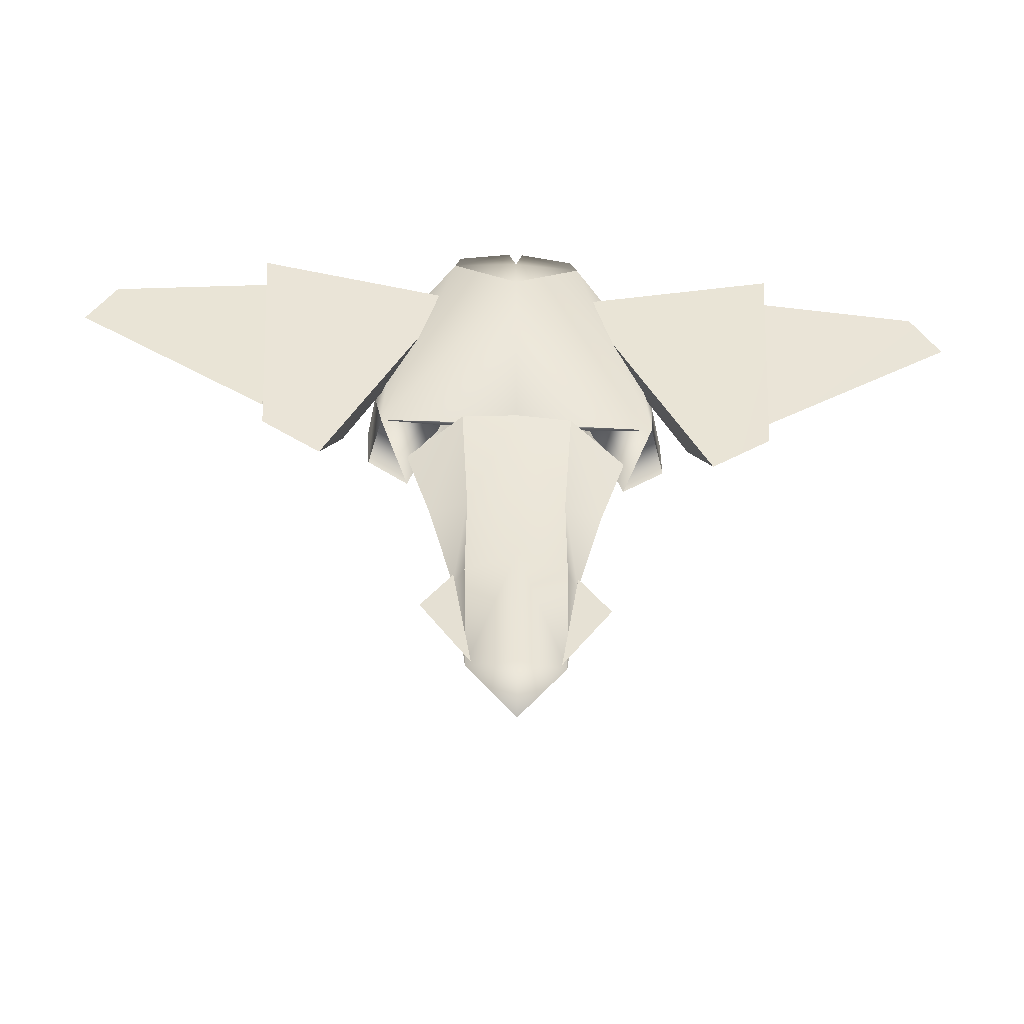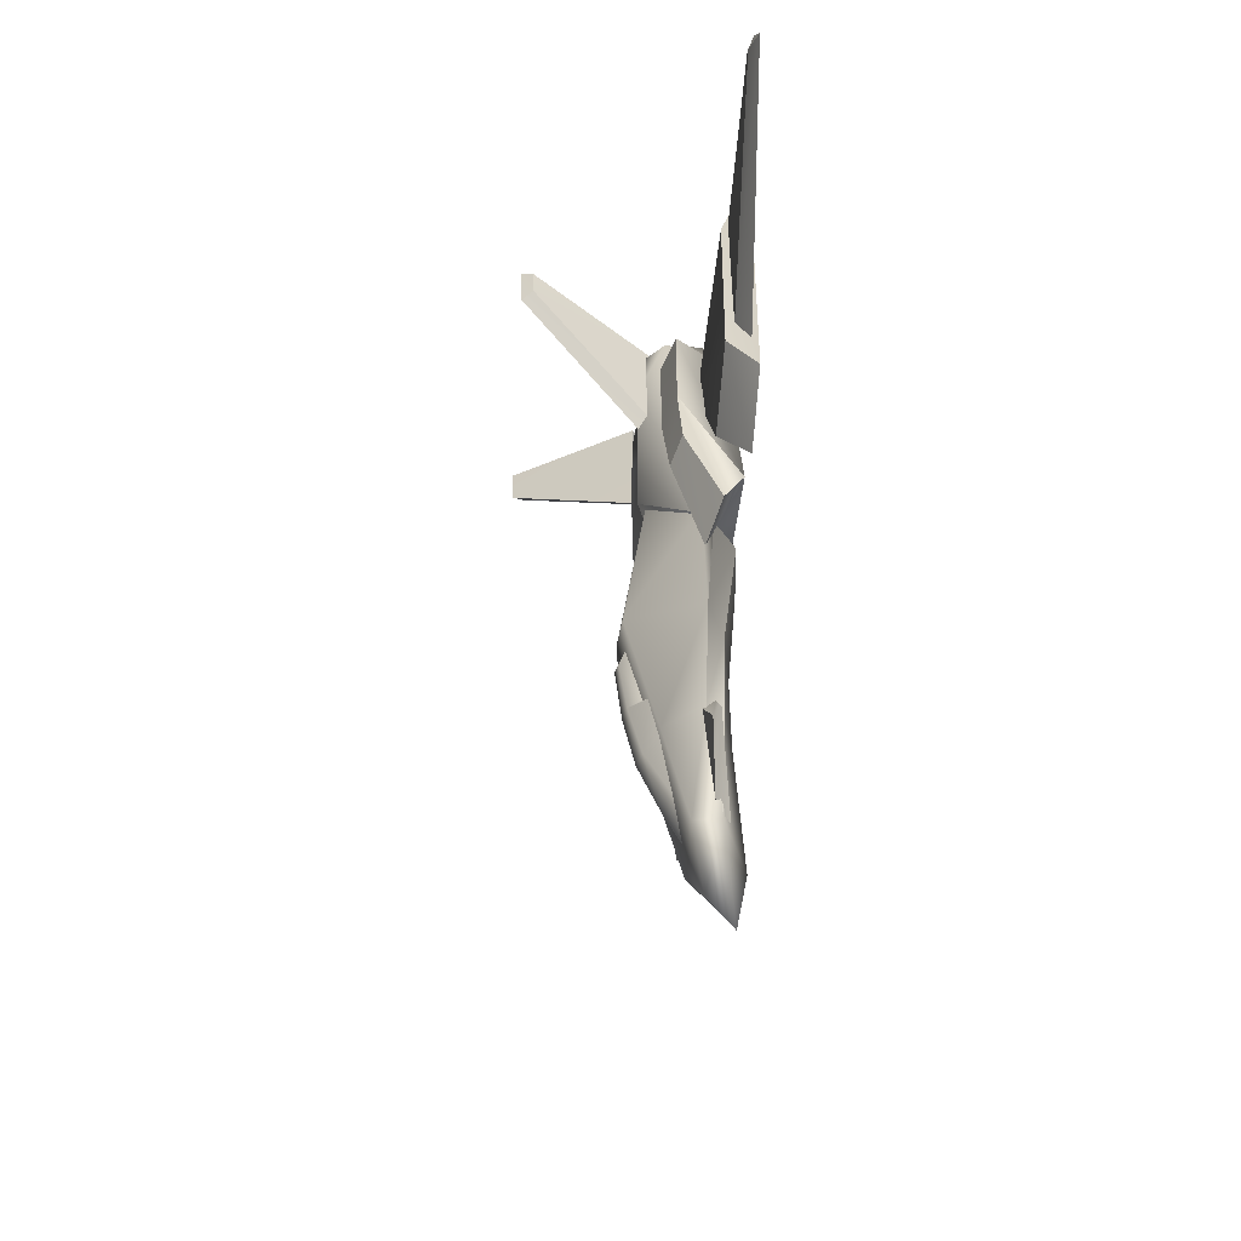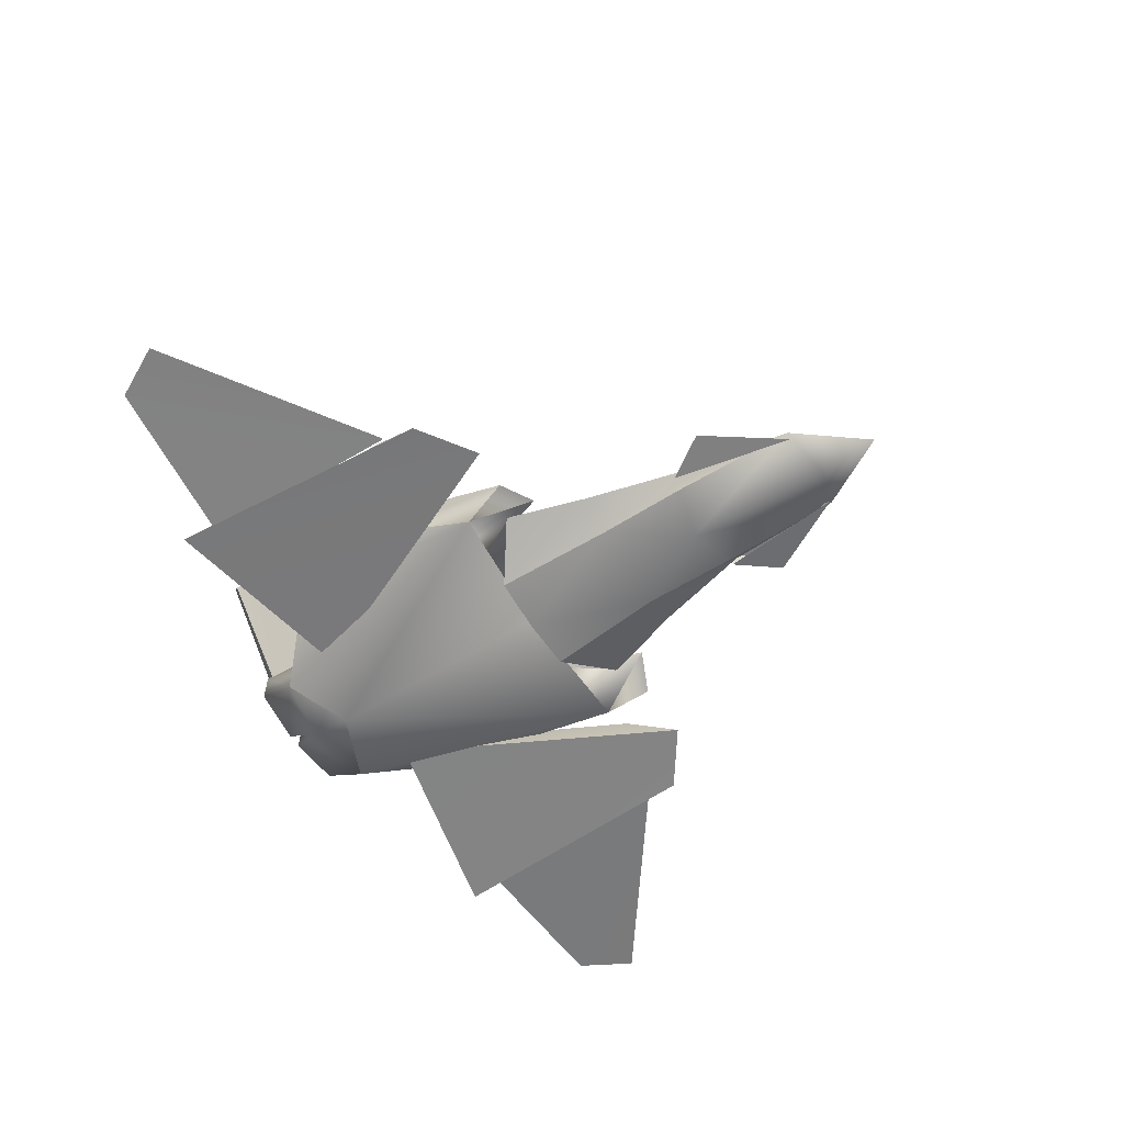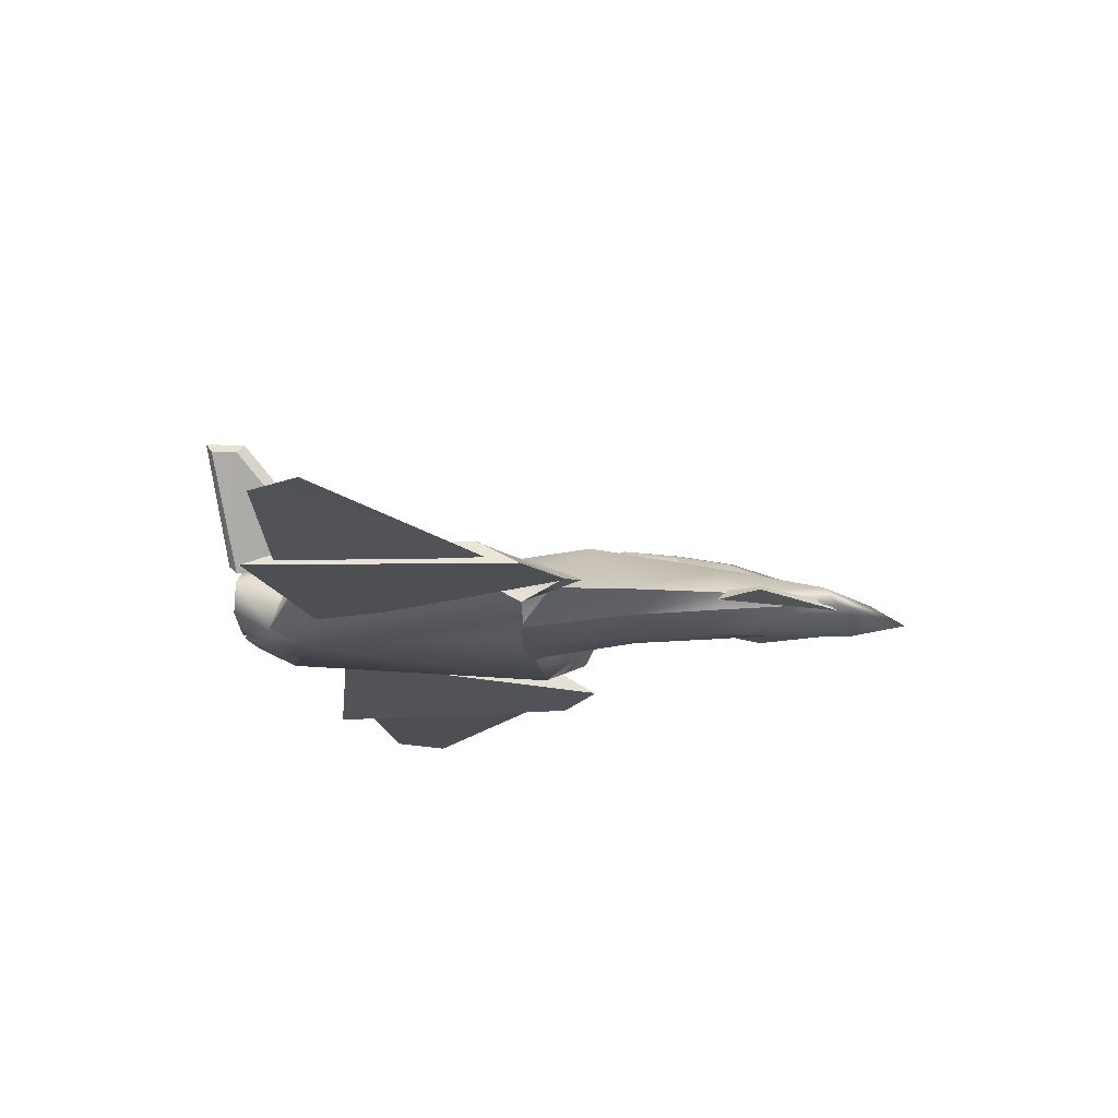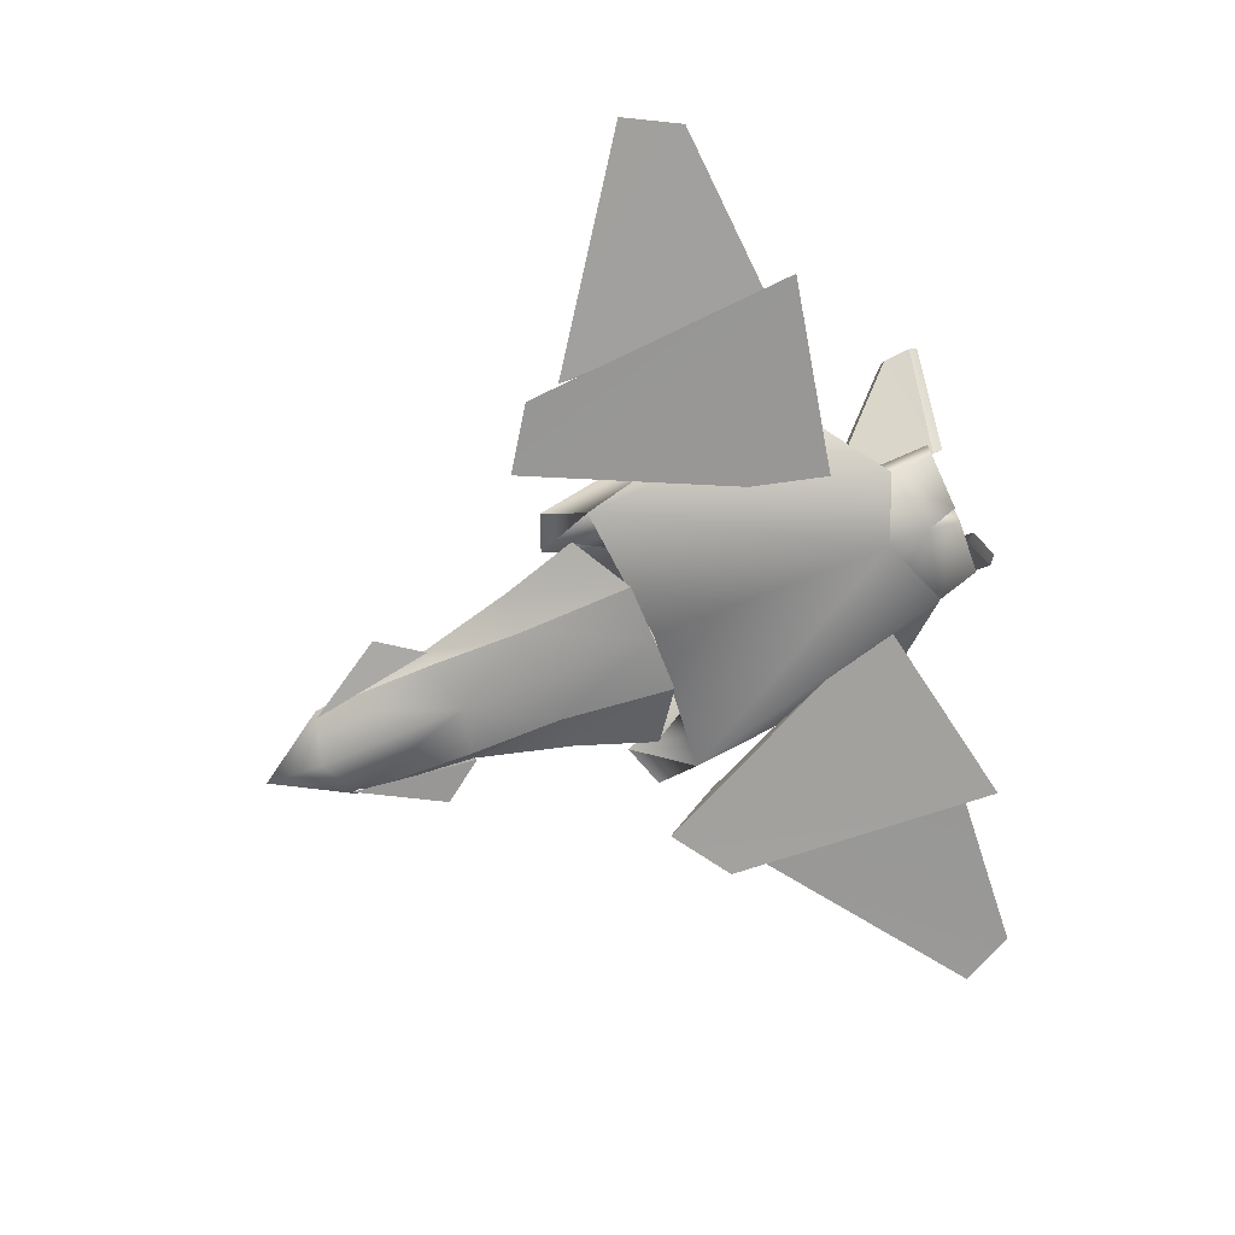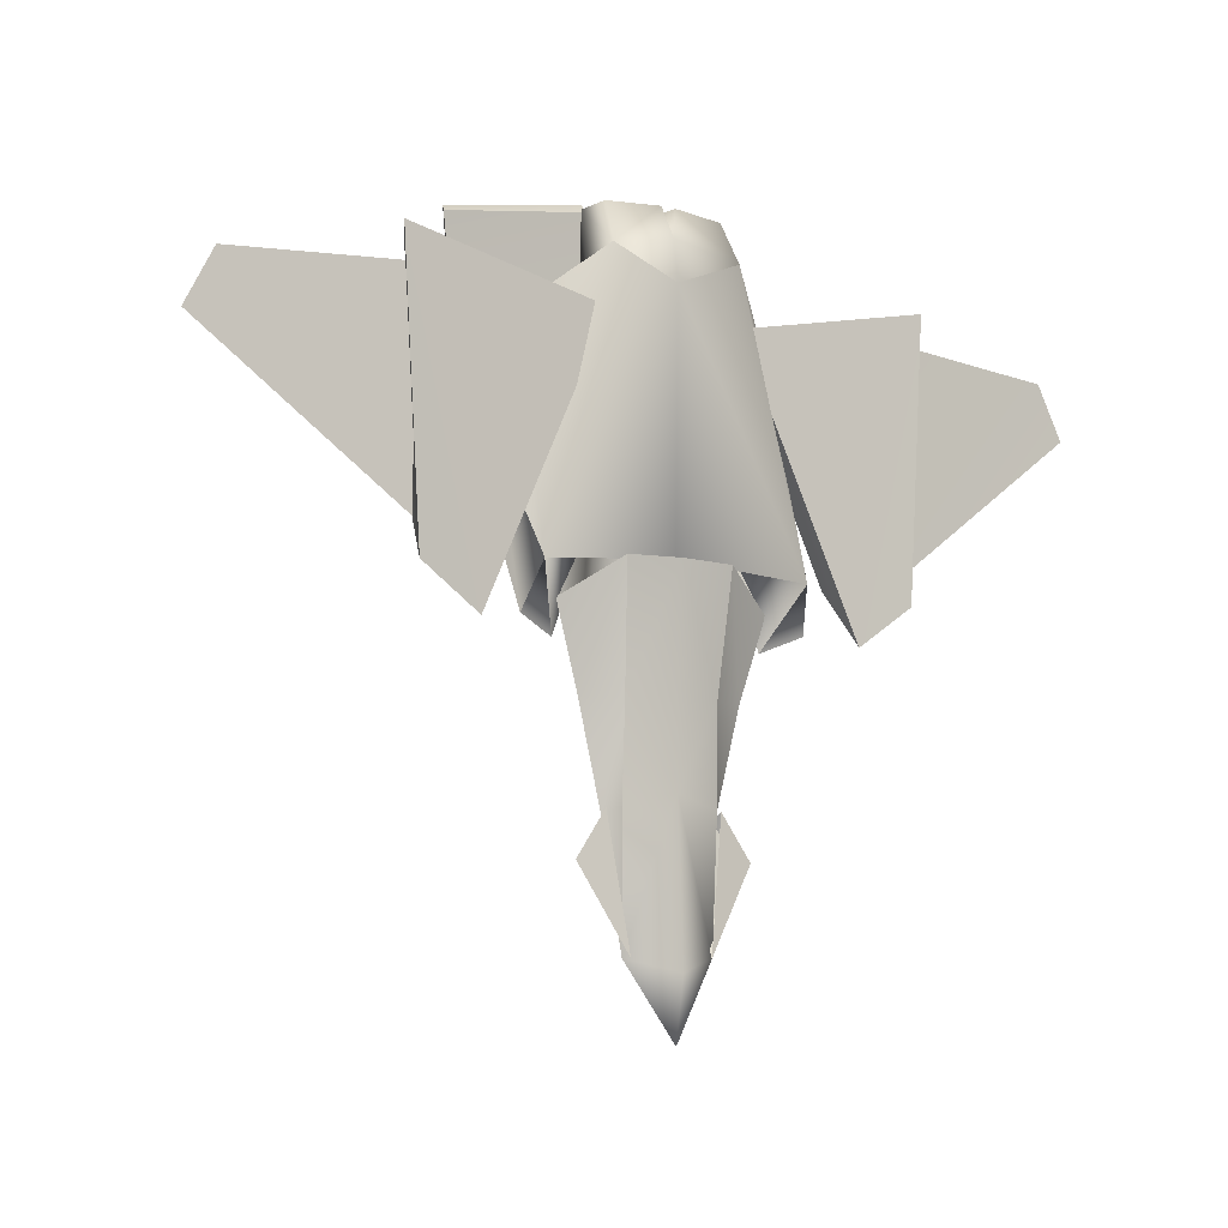
<metadata>
{"format":"obj","ext":"obj","renderer":"f3d","projection":"perspective","resolution":1024,"background":"white","views":[{"elev":-47.7,"azim":-2.9,"up":"+Z"},{"elev":-51.5,"azim":-93.4,"up":"+Z"},{"elev":-59.6,"azim":121.7,"up":"+Y"},{"elev":-20.1,"azim":95.0,"up":"+Y"},{"elev":-70.1,"azim":-67.7,"up":"+Y"},{"elev":-7.2,"azim":-35.8,"up":"+Z"}]}
</metadata>
<code>
v  0 3.142 -199.6
v  -30.54 17.19 -191.7
v  0 9.793 -238.8
v  0 7.637 -103.8
v  -32.17 14.56 -112
v  0 68.91 -23.84
v  -20.44 52.83 82.83
v  0 52.41 82.83
v  -19.06 66.51 -23.47
v  -31.46 12.8 -51.61
v  0 7.809 -50.3
v  0 1.913 24.28
v  -35.99 4.26 23.59
v  -59.14 19.1 -139.9
v  -39.01 19.66 -111.8
v  -53.08 22.95 -140.2
v  -37.45 26.43 -116.9
v  -27.19 13.27 -192.1
v  -29.02 20.74 -180.3
v  -39.02 24.59 -114.9
v  -21.98 47.18 -115.6
v  -55.15 23.49 -51.83
v  -20.85 32.3 -183.6
v  0 32.47 -192.1
v  0 49.76 -114.1
v  0 24.98 -216
v  -47.56 23.99 45.04
v  -71.67 20.21 -0.7538
v  -40.13 19.13 221.5
v  -4.79 14.95 223.1
v  -40.13 42.03 221.5
v  -4.79 53.85 222.9
v  -96.21 40.65 82.98
v  -76.37 47.68 77.49
v  -81.81 44.33 35.07
v  -99.32 38.34 40.38
v  -85.57 39.05 158.9
v  -62.41 46.83 159.4
v  0 6.188 178.3
v  -89.56 4.435 17.13
v  0 8.949 24.08
v  -43.71 6.457 195.3
v  -50.25 22.96 36.08
v  -41.01 35.17 186
v  -70.89 25.37 -21.75
v  -96.5 17.12 -11.21
v  -29.74 58.43 183.6
v  -20.26 57.96 83.11
v  -28.99 57.28 229.2
v  -75.16 131.2 238.8
v  -78.85 124.2 233.8
v  -31.32 51.32 223.3
v  -73.39 130.4 212.2
v  -77.63 123.4 216.2
v  -27.08 57.47 149
v  -31.77 51.03 154.1
v  0 9.765 204.3
v  -29.27 56.91 217.3
v  0 51.22 181.8
v  -5.942 51.99 81.49
v  -5.705 50.44 181.7
v  0 52.16 44.36
v  0 53.85 205.3
v  4.79 53.85 222.9
v  4.79 14.95 223.1
v  5.942 51.99 81.49
v  -128.4 5.265 -16.29
v  -167.2 3.417 9.834
v  -162.5 20.48 38.3
v  -115.2 22.23 17.08
v  -178.1 3.538 185.2
v  -45.03 8.402 158.7
v  -66.24 26.46 125.4
v  -167 20.03 146.7
v  -299.4 11.18 123.1
v  -281.1 11.18 157.2
v  -284.6 15.69 132.9
v  -278.6 15.22 142.9
v  -169.2 7.203 31.55
v  -169.2 7.203 164.9
v  -167.6 16.1 149.4
v  -166 15.46 50.93
v  30.54 17.19 -191.7
v  32.17 14.56 -112
v  20.44 52.83 82.83
v  19.06 66.51 -23.47
v  31.46 12.8 -51.61
v  35.99 4.26 23.59
v  53.08 22.95 -140.2
v  39.01 19.66 -111.8
v  59.14 19.1 -139.9
v  37.45 26.43 -116.9
v  29.02 20.74 -180.3
v  27.19 13.27 -192.1
v  39.02 24.59 -114.9
v  55.15 23.49 -51.83
v  21.98 47.18 -115.6
v  20.85 32.3 -183.6
v  47.56 23.99 45.04
v  71.67 20.21 -0.7538
v  40.13 42.03 221.5
v  40.13 19.13 221.5
v  81.81 44.33 35.07
v  76.37 47.68 77.49
v  96.21 40.65 82.98
v  99.32 38.34 40.38
v  85.57 39.05 158.9
v  62.41 46.83 159.4
v  89.56 4.435 17.13
v  43.71 6.457 195.3
v  50.25 22.96 36.08
v  41.01 35.17 186
v  70.89 25.37 -21.75
v  96.5 17.12 -11.21
v  20.26 57.96 83.11
v  29.74 58.43 183.6
v  78.85 124.2 233.8
v  75.16 131.2 238.8
v  28.99 57.28 229.2
v  31.32 51.32 223.3
v  77.63 123.4 216.2
v  73.39 130.4 212.2
v  31.77 51.03 154.1
v  27.08 57.47 149
v  29.27 56.91 217.3
v  5.705 50.44 181.7
v  162.5 20.48 38.3
v  167.2 3.417 9.834
v  128.4 5.265 -16.29
v  115.2 22.23 17.08
v  45.03 8.402 158.7
v  178.1 3.538 185.2
v  66.24 26.46 125.4
v  167 20.03 146.7
v  284.6 15.69 132.9
v  281.1 11.18 157.2
v  299.4 11.18 123.1
v  278.6 15.22 142.9
v  169.2 7.203 164.9
v  169.2 7.203 31.55
v  167.6 16.1 149.4
v  166 15.46 50.93
v  -7.607 55.62 -119.3
v  0 58.55 -121.5
v  0 45.87 -155.5
v  -17.93 46.96 -115.7
v  -9.165 39.18 -154.4
v  -18.37 52.9 -88.41
v  -6.571 63.4 -82.84
v  0 65.82 -84.53
v  -6.726 68.04 -46.56
v  -10.95 55.32 -80.62
v  0 69.82 -45.5
v  -9.804 64.28 -37.37
v  0 34.56 -181.3
v  9.165 39.18 -154.4
v  7.607 55.62 -119.3
v  0 65.51 -37.37
v  9.804 64.28 -37.37
v  6.726 68.04 -46.56
v  6.571 63.4 -82.84
v  10.95 55.32 -80.62
v  17.93 46.96 -115.7
v  18.37 52.9 -88.41
g sf-12_0
f 1 2 3
f 4 2 1
f 5 2 4
f 6 7 8
f 9 7 6
f 10 11 12
f 13 10 12
f 14 15 16
f 16 15 17
f 18 14 19
f 19 14 16
f 15 14 18
f 19 16 17
f 5 20 2
f 20 5 10
f 21 22 9
f 23 21 24
f 20 21 23
f 21 9 25
f 21 25 24
f 21 20 22
f 9 6 25
f 2 20 23
f 23 26 2
f 23 24 26
f 3 2 26
f 9 22 27
f 27 7 9
f 28 22 13
f 22 10 13
f 5 4 10
f 4 11 10
f 27 22 28
f 20 10 22
f 29 30 31
f 31 30 32
f 33 34 35
f 33 35 36
f 33 37 34
f 34 37 38
f 39 40 41
f 42 40 39
f 37 40 42
f 37 33 40
f 43 35 34
f 43 34 44
f 45 35 43
f 44 34 38
f 40 33 46
f 36 46 33
f 35 45 36
f 46 36 45
f 44 37 42
f 37 44 38
f 45 40 46
f 43 47 48
f 47 43 44
f 49 50 51
f 49 51 52
f 50 53 54
f 50 54 51
f 53 55 56
f 53 56 54
f 53 49 55
f 50 49 53
f 54 56 52
f 51 54 52
f 42 30 29
f 57 42 39
f 30 42 57
f 44 42 31
f 44 31 47
f 29 31 42
f 58 47 31
f 31 32 58
f 59 60 61
f 62 60 59
f 60 48 61
f 61 48 47
f 32 63 58
f 61 63 59
f 58 63 61
f 61 47 58
f 30 57 32
f 63 32 57
f 64 57 65
f 57 64 63
f 43 41 40
f 48 41 43
f 40 45 43
f 60 62 41
f 41 62 66
f 48 60 41
f 67 68 69
f 67 69 70
f 71 67 72
f 68 67 71
f 69 73 70
f 69 74 73
f 74 69 68
f 68 71 74
f 70 73 72
f 72 67 70
f 71 72 74
f 73 74 72
f 75 76 77
f 77 76 78
f 76 79 80
f 76 75 79
f 81 77 78
f 82 77 81
f 77 82 75
f 79 75 82
f 81 78 80
f 76 80 78
f 3 83 1
f 4 83 84
f 1 83 4
f 8 85 6
f 6 85 86
f 12 11 87
f 12 87 88
f 89 90 91
f 92 90 89
f 93 91 94
f 89 91 93
f 94 91 90
f 92 89 93
f 83 95 84
f 87 84 95
f 86 96 97
f 25 86 97
f 25 6 86
f 96 95 97
f 24 97 98
f 98 97 95
f 24 25 97
f 98 95 83
f 83 26 98
f 26 24 98
f 26 83 3
f 99 96 86
f 86 85 99
f 88 96 100
f 88 87 96
f 87 4 84
f 87 11 4
f 100 96 99
f 96 87 95
f 101 65 102
f 64 65 101
f 103 104 105
f 106 103 105
f 104 107 105
f 108 107 104
f 41 109 39
f 39 109 110
f 110 109 107
f 109 105 107
f 104 103 111
f 112 104 111
f 108 104 112
f 111 103 113
f 114 105 109
f 105 114 106
f 106 113 103
f 113 106 114
f 110 107 112
f 108 112 107
f 114 109 113
f 115 116 111
f 112 111 116
f 117 118 119
f 120 117 119
f 121 122 118
f 117 121 118
f 123 124 122
f 121 123 122
f 124 119 122
f 122 119 118
f 120 123 121
f 120 121 117
f 102 65 110
f 57 110 65
f 39 110 57
f 101 110 112
f 110 101 102
f 116 101 112
f 101 116 125
f 125 64 101
f 126 66 59
f 126 115 66
f 116 115 126
f 59 66 62
f 125 63 64
f 125 116 126
f 126 63 125
f 59 63 126
f 109 41 111
f 111 41 115
f 111 113 109
f 41 66 115
f 127 128 129
f 130 127 129
f 131 129 132
f 132 129 128
f 130 133 127
f 133 134 127
f 128 127 134
f 134 132 128
f 131 133 130
f 130 129 131
f 134 131 132
f 131 134 133
f 135 136 137
f 138 136 135
f 139 140 136
f 140 137 136
f 138 135 141
f 141 135 142
f 137 142 135
f 142 137 140
f 139 138 141
f 138 139 136
g sf-12_0
f 143 144 145
f 146 143 147
f 146 148 143
f 148 149 143
f 143 149 144
f 149 150 144
f 151 149 152
f 150 151 153
f 154 151 152
f 147 145 155
f 143 145 147
f 155 145 156
f 156 145 157
f 158 151 154
f 159 160 158
f 149 151 150
f 151 158 153
f 153 160 150
f 150 160 161
f 153 158 160
f 162 160 159
f 152 149 148
f 145 144 157
f 156 157 163
f 157 164 163
f 157 161 164
f 144 161 157
f 144 150 161
f 162 161 160
f 164 161 162

</code>
